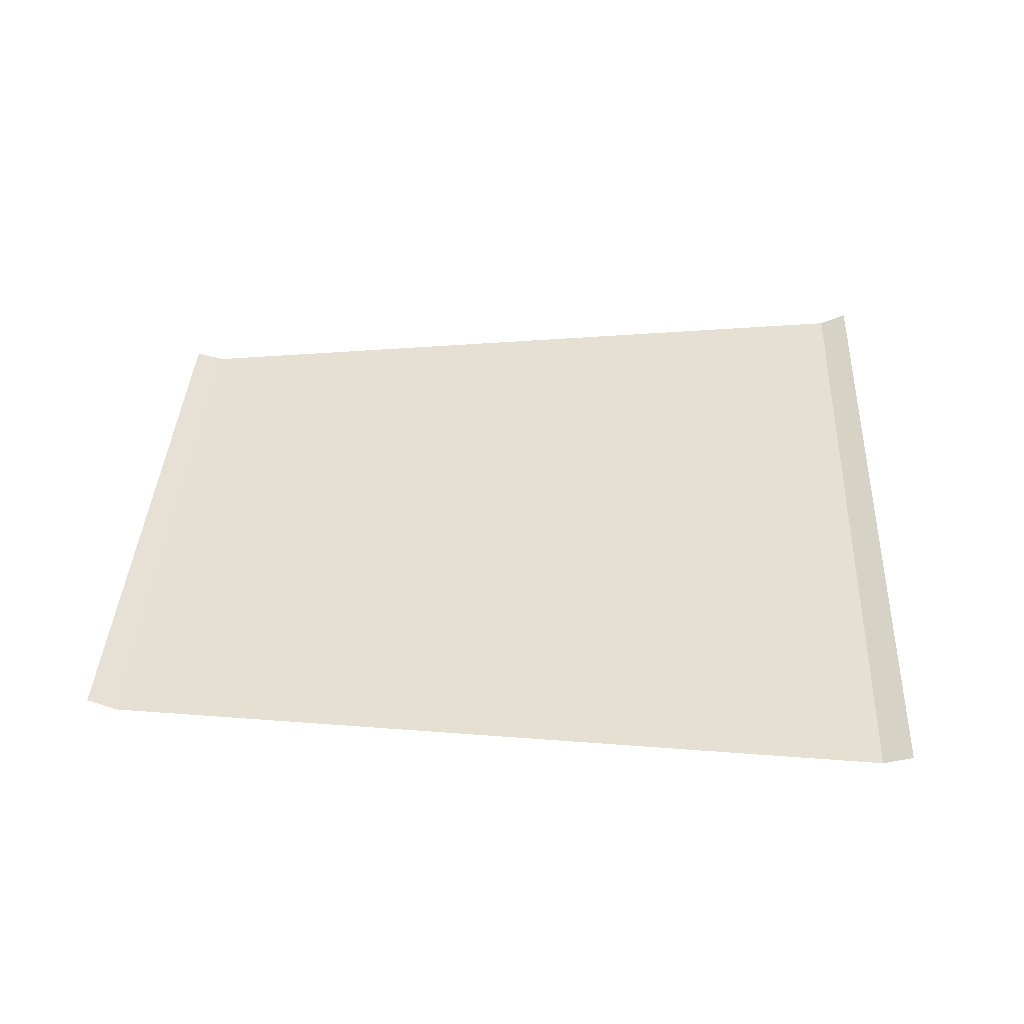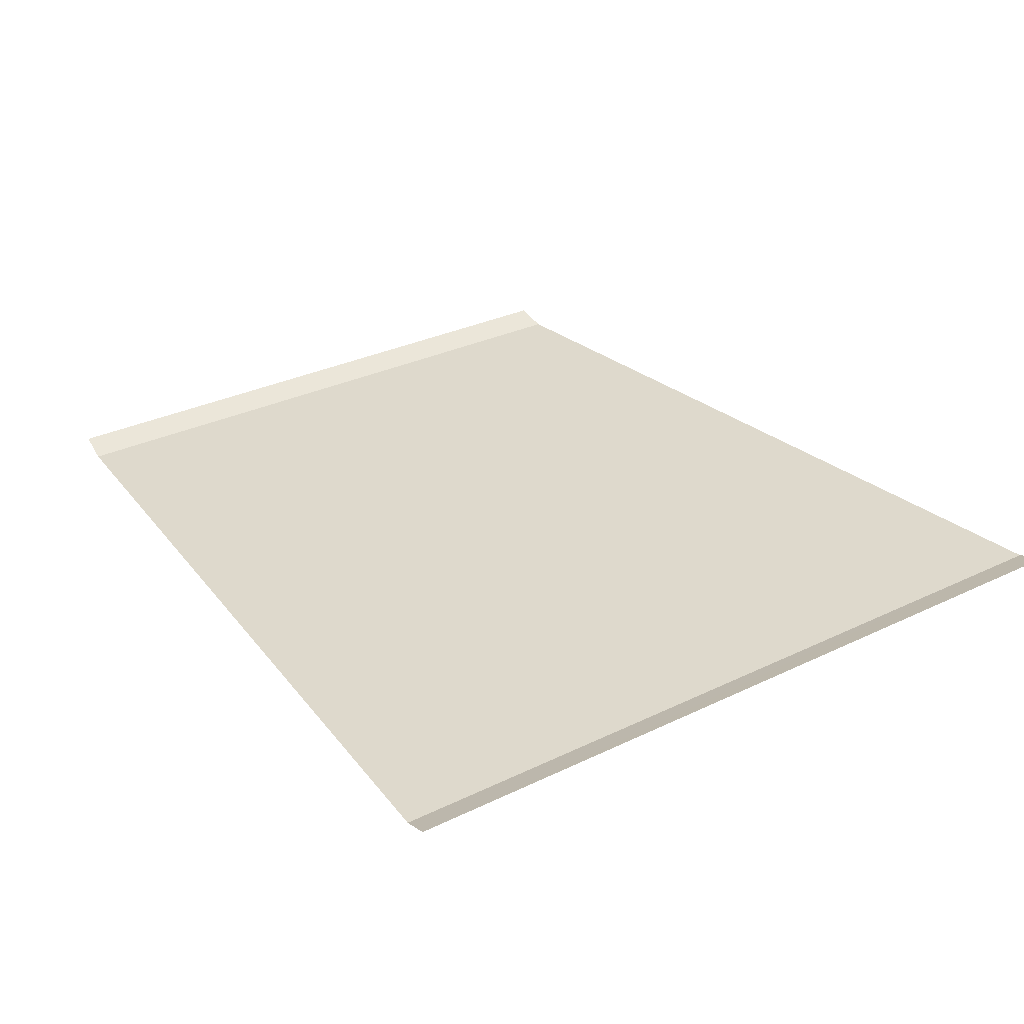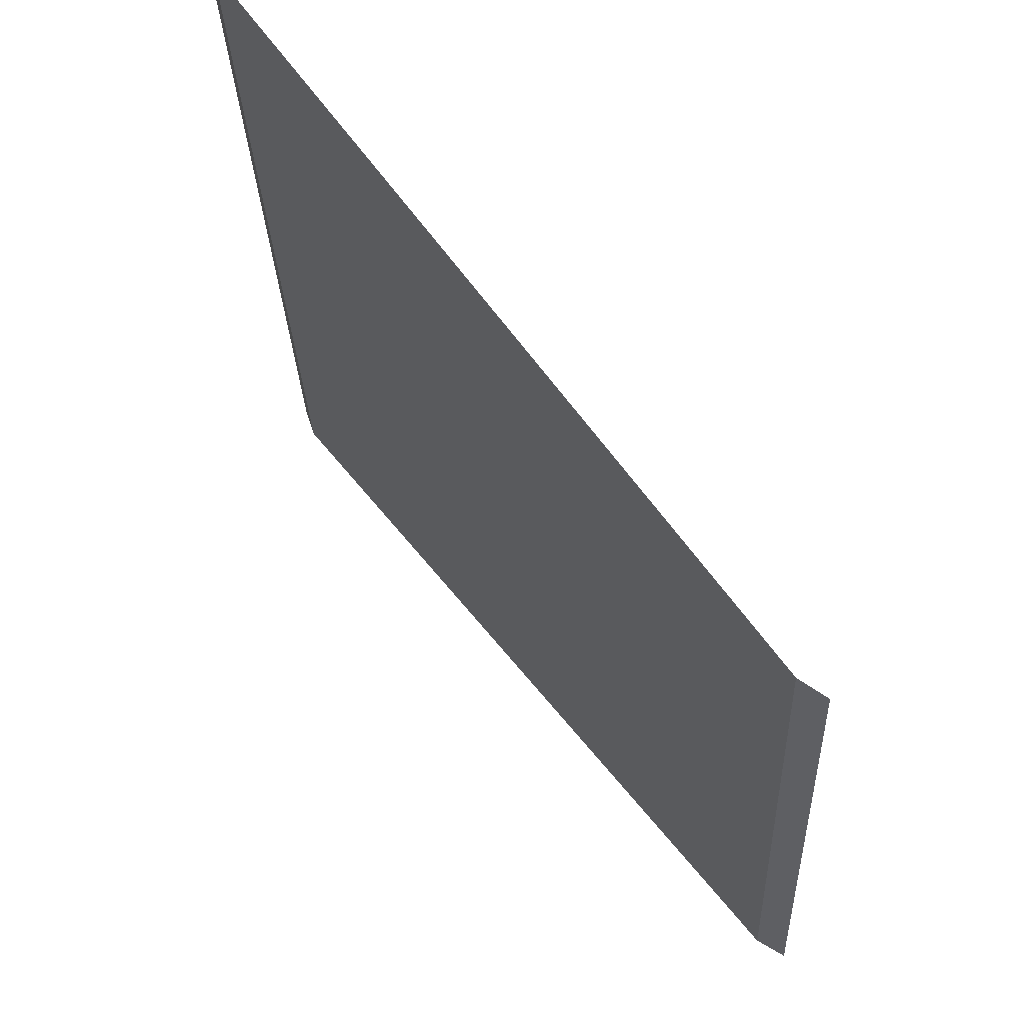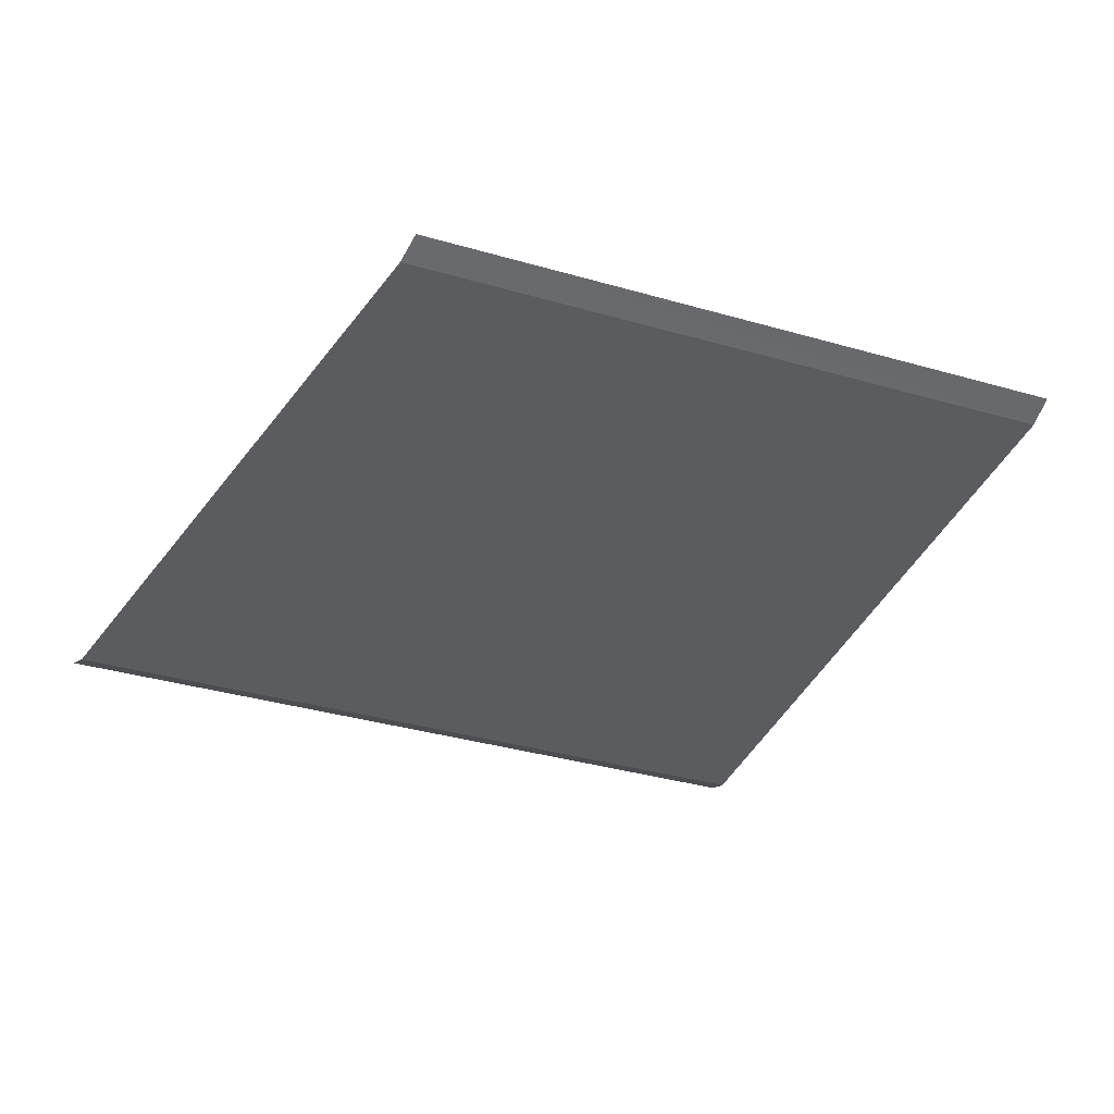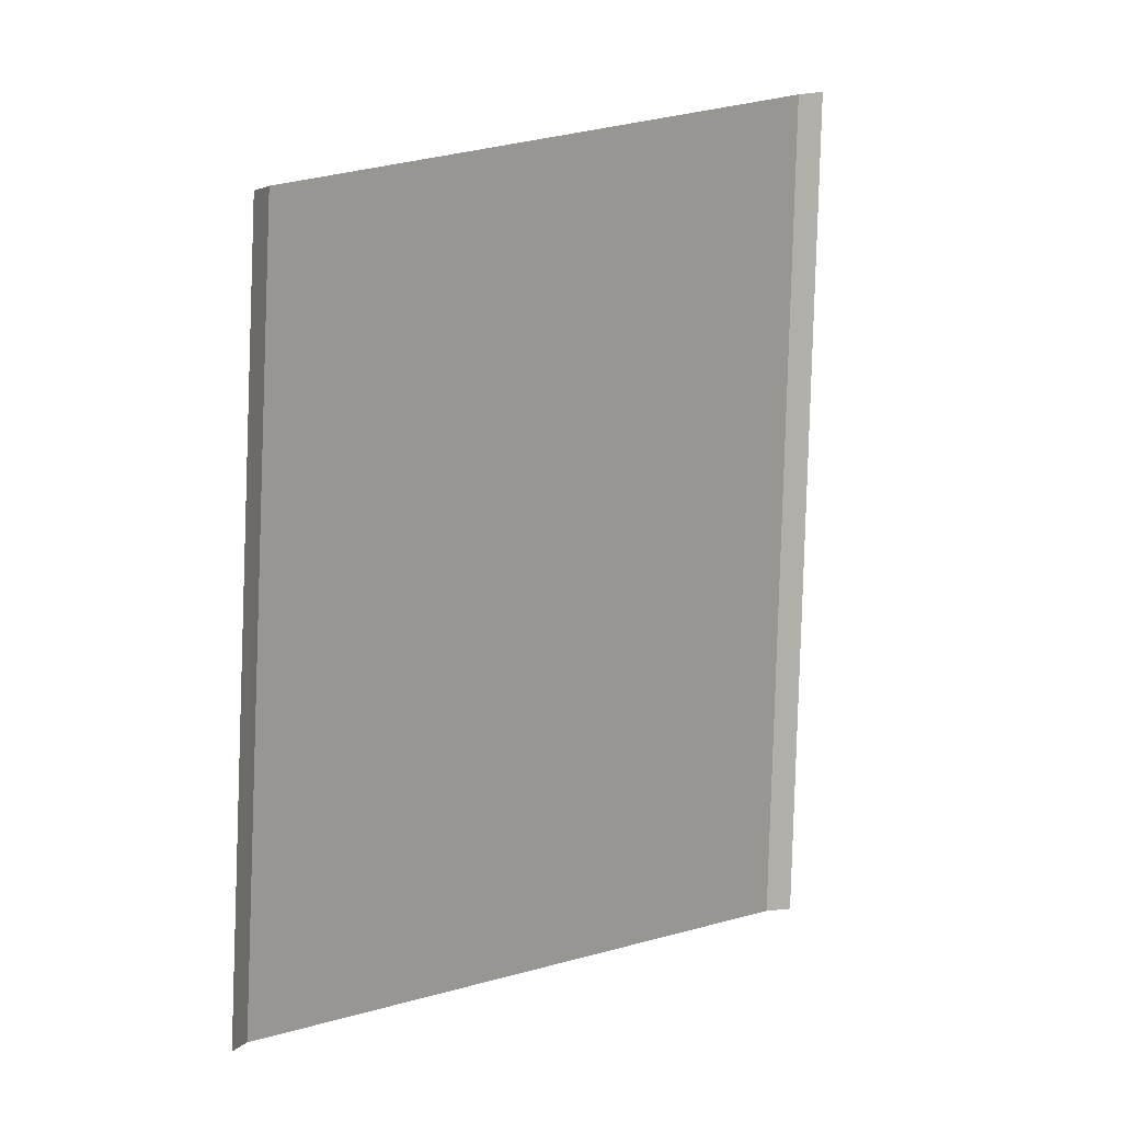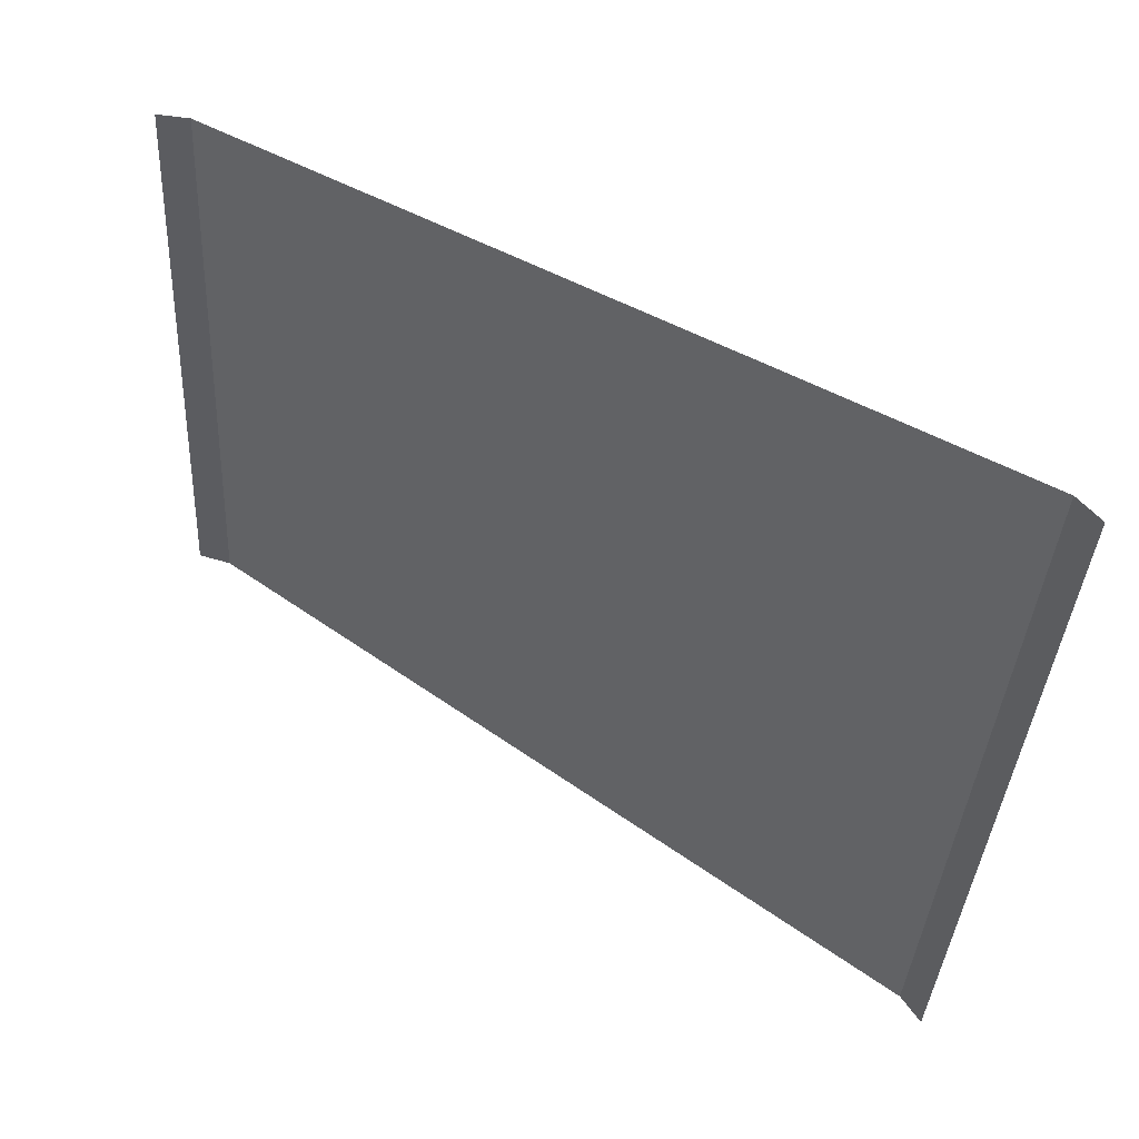
<metadata>
{"format":"obj","ext":"obj","renderer":"f3d","projection":"perspective","resolution":1024,"background":"white","views":[{"elev":38.4,"azim":-0.6,"up":"+Z"},{"elev":32.1,"azim":52.6,"up":"+Z"},{"elev":64.9,"azim":-127.6,"up":"+Y"},{"elev":-34.0,"azim":-115.3,"up":"+Z"},{"elev":9.0,"azim":-55.2,"up":"+Y"},{"elev":54.6,"azim":33.9,"up":"+Y"}]}
</metadata>
<code>
o RoadBlock.041
v 18.65 -46.59 0.07934
v 18.57 -46.58 0.1075
v 19.7 -46.7 0.07935
v 18.76 -44.84 0.07687
v 18.68 -44.85 0.1051
v 19.82 -44.74 0.07647
v 20.88 -44.63 0.07608
v 20.95 -44.62 0.1042
v 20.76 -46.82 0.07936
v 20.83 -46.83 0.1075
f 5 1 4
f 6 4 3
f 7 10 8
f 5 2 1
f 4 1 3
f 3 9 6
f 9 7 6
f 7 9 10

</code>
